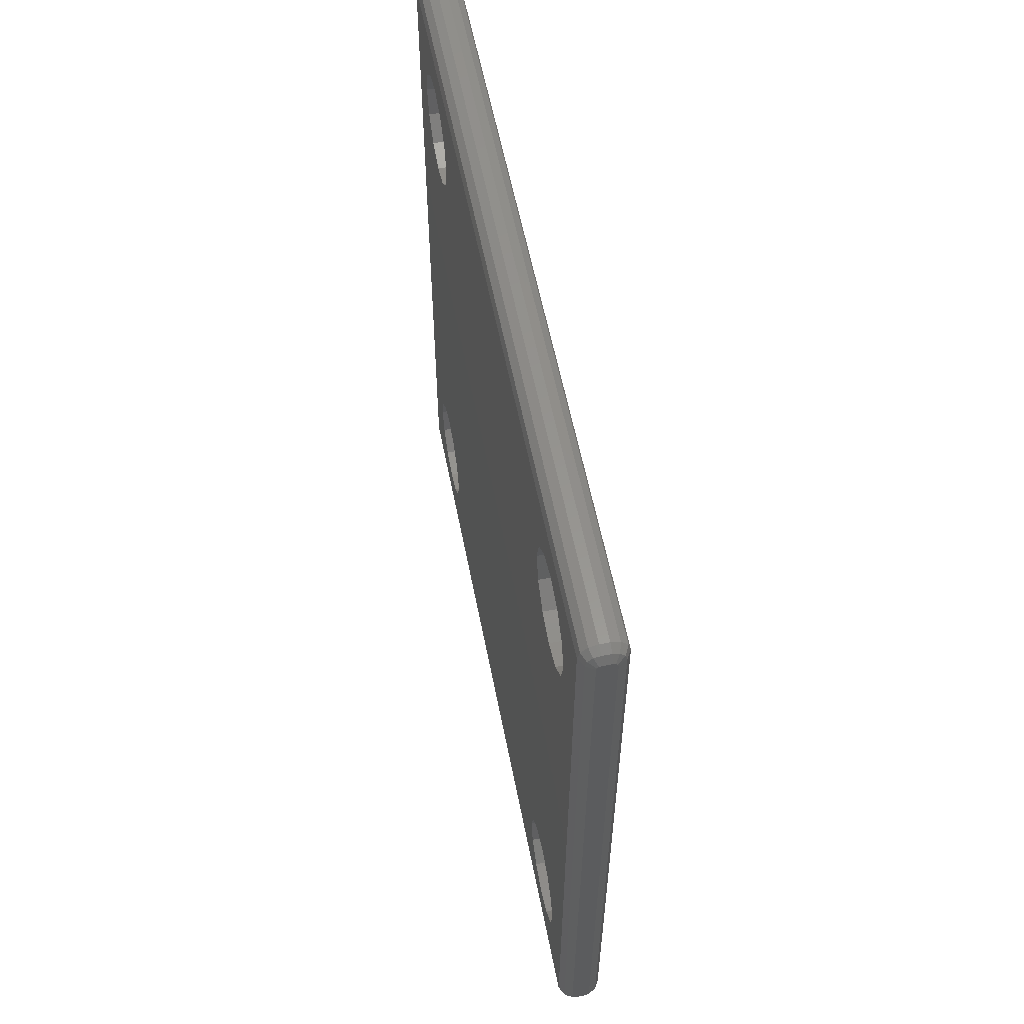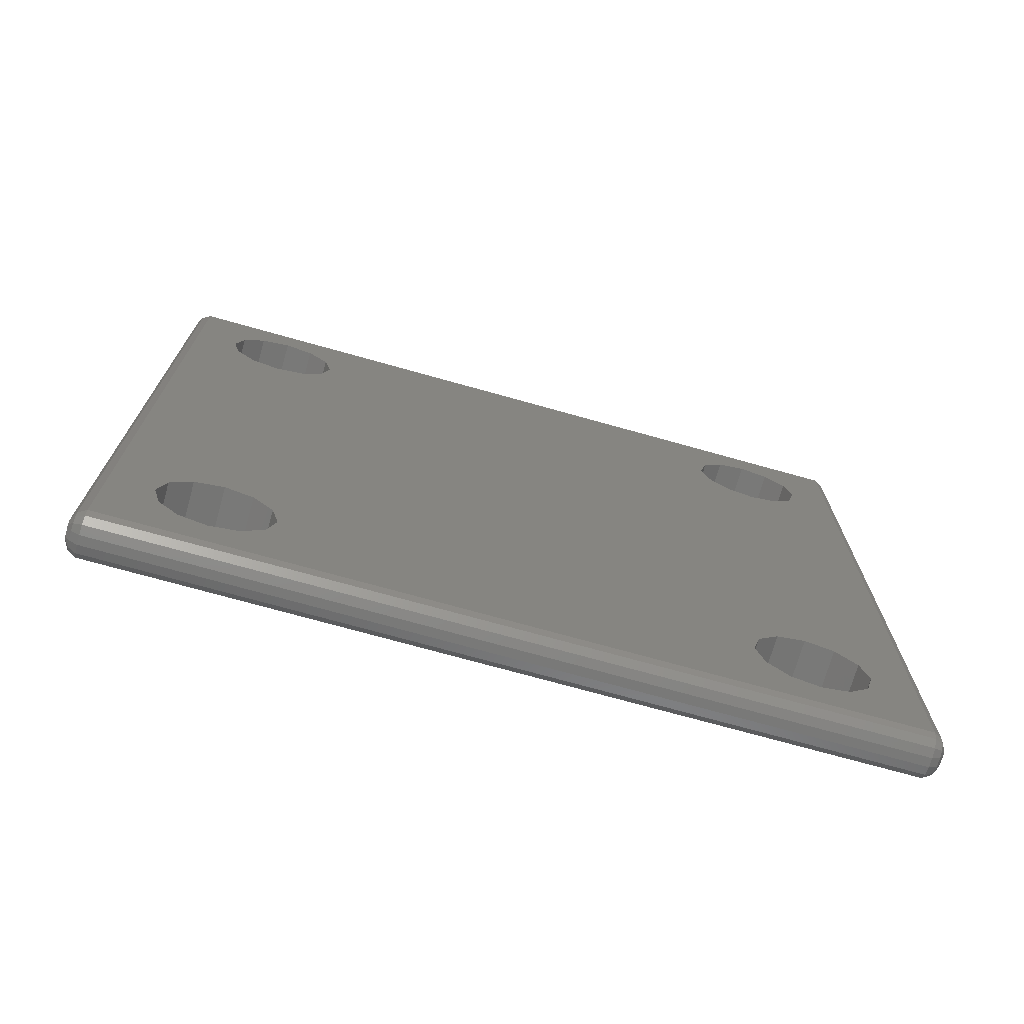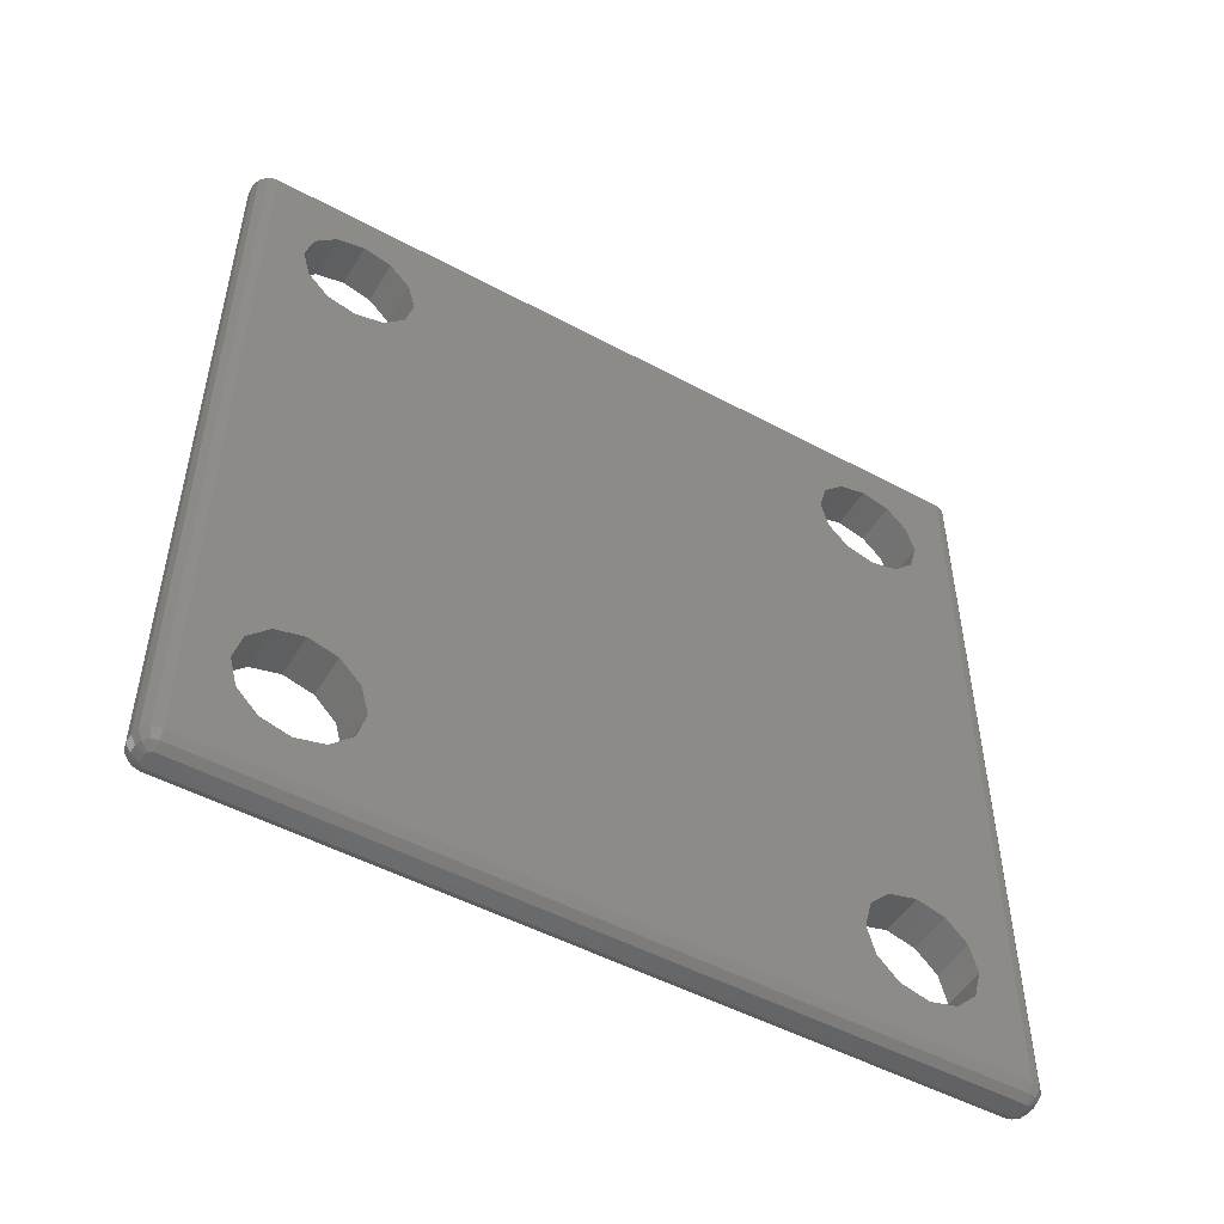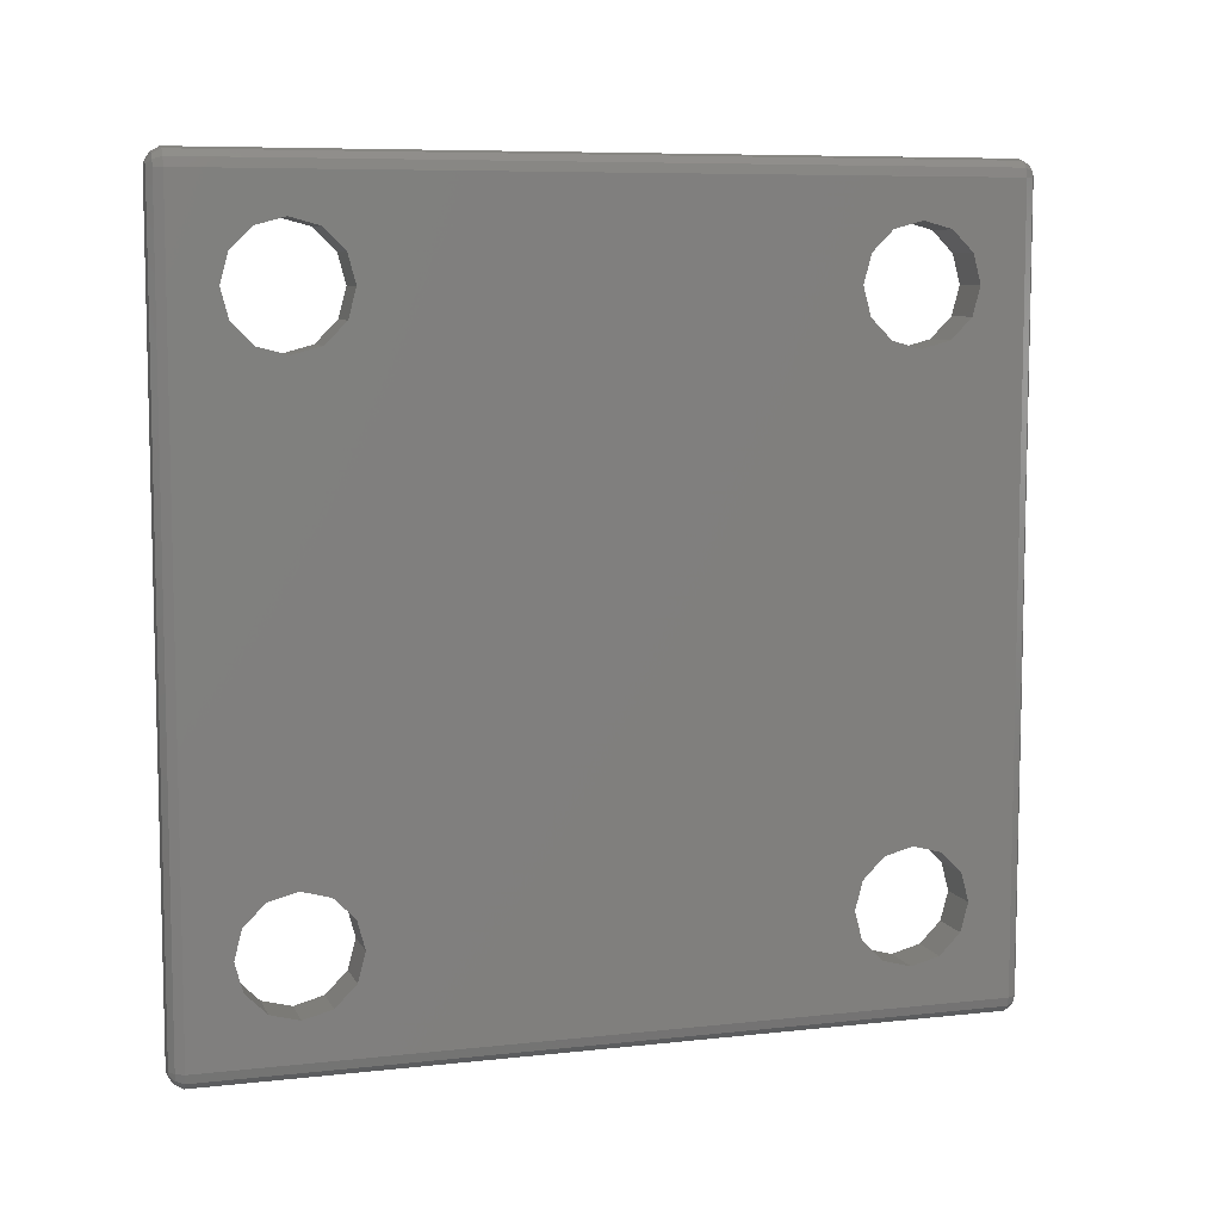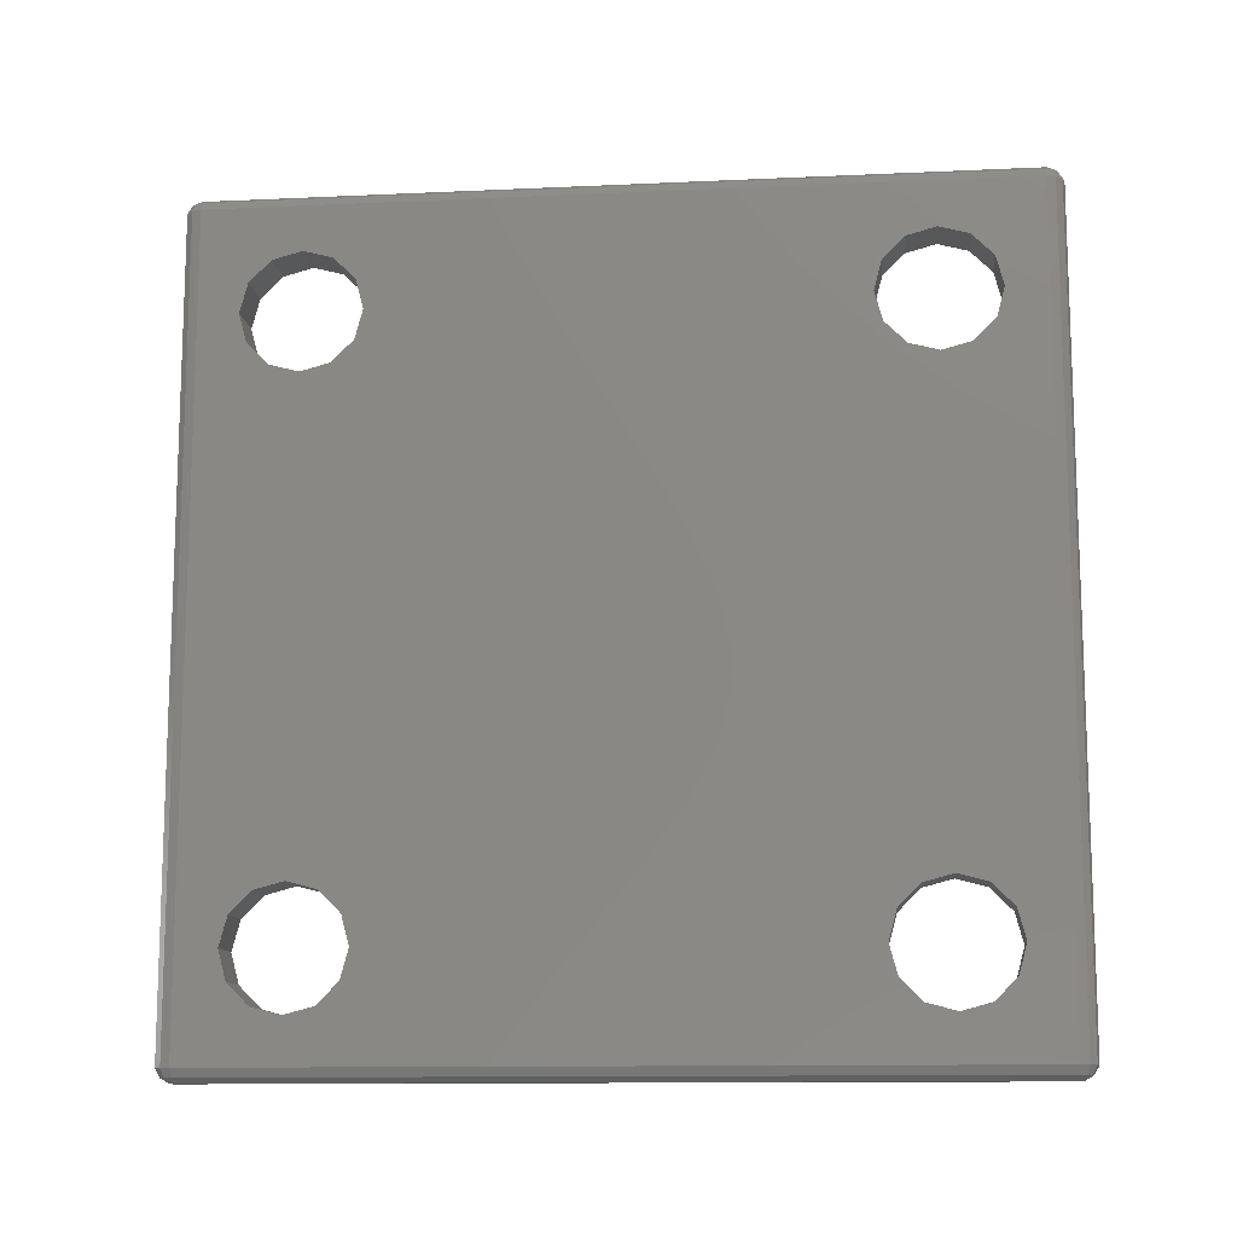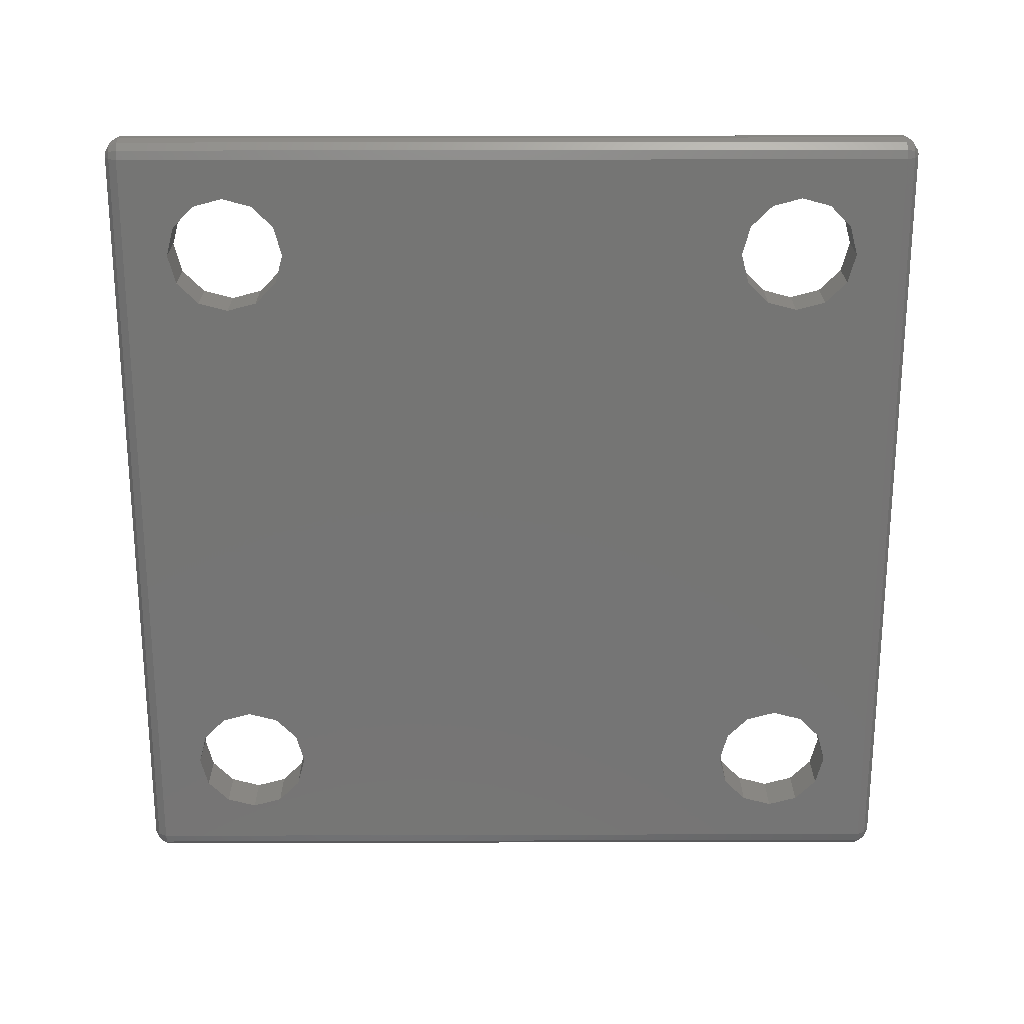
<metadata>
{"format":"stl","ext":"stl","renderer":"f3d","projection":"perspective","resolution":1024,"background":"white","views":[{"elev":57.4,"azim":169.0,"up":"+Y"},{"elev":-72.0,"azim":74.3,"up":"+Y"},{"elev":-50.4,"azim":-120.5,"up":"+Z"},{"elev":7.8,"azim":-107.1,"up":"+Y"},{"elev":-12.1,"azim":96.2,"up":"+Z"},{"elev":22.6,"azim":-90.3,"up":"+Y"}]}
</metadata>
<code>
# stl→obj: 192 verts, 396 faces
v 0.4071 -16.7 17.47
v 0.3793 -16.8 17.47
v 0.6899 -16.98 17.27
v -0.6899 16.98 17.27
v -0.9727 16.7 16.91
v -0.7657 16.7 17.27
v -0.7657 -16.7 17.27
v -0.9727 -16.7 16.91
v -0.6899 -16.98 17.27
v 0.4828 -17.19 17.27
v 0.8692 -17.09 16.91
v 0.5864 -17.37 16.91
v -0.4071 -16.7 17.47
v 0.2 -16.91 17.47
v 0.2 -17.27 17.27
v 0.4828 -17.19 -17.27
v 0.2 -16.91 -17.47
v 0.3035 -16.88 -17.47
v -0.5864 -17.37 -16.91
v -0.2 -17.47 16.91
v -0.5864 -17.37 16.91
v -0.2 -17.47 -16.91
v -0.4071 16.7 17.47
v -0.3793 -16.8 17.47
v 0.8692 -17.09 -16.91
v 0.6899 -16.98 -17.27
v 0.9727 -16.7 -16.91
v -0.8692 -17.09 16.91
v -0.8692 -17.09 -16.91
v 0.9727 16.7 -16.91
v 0.6899 16.98 -17.27
v 0.8692 17.09 -16.91
v -0.2 16.91 17.47
v -0.4828 17.19 17.27
v -0.3035 16.88 17.47
v -0.4828 -17.19 -17.27
v -0.6899 -16.98 -17.27
v 0.4071 -16.7 -17.47
v 0.7657 16.7 -17.27
v 0.7657 -16.7 -17.27
v 0.4071 16.7 -17.47
v -0.8692 17.09 16.91
v -0.2 -16.91 17.47
v -0.4828 -17.19 17.27
v -0.2 -17.27 17.27
v 0.5864 -17.37 -16.91
v -0.2 -17.27 -17.27
v 0.2 -17.47 -16.91
v 0.2 -17.27 -17.27
v 0.6899 16.98 17.27
v 0.4071 16.7 17.47
v 0.7657 16.7 17.27
v -0.5864 17.37 16.91
v 0.2 -17.47 16.91
v -0.2 -16.91 -17.47
v 0.3035 -16.88 17.47
v 0.3793 -16.8 -17.47
v 0.9727 -16.7 16.91
v -0.3793 -16.8 -17.47
v -0.4071 -16.7 -17.47
v 0.3793 16.8 -17.47
v 0.4828 17.19 -17.27
v 0.3035 16.88 -17.47
v -0.9727 -16.7 -16.91
v -0.7657 -16.7 -17.27
v -0.8692 17.09 -16.91
v -0.5864 17.37 -16.91
v -0.3035 16.88 -17.47
v -0.4828 17.19 -17.27
v -0.2 16.91 -17.47
v 0.7657 -16.7 17.27
v 0.9727 16.7 16.91
v 0.8692 17.09 16.91
v 0.2 16.91 -17.47
v 0.2 17.27 -17.27
v -0.3035 -16.88 17.47
v -0.3793 16.8 17.47
v 0.2 17.47 16.91
v 0.2 17.27 17.27
v 0.4828 17.19 17.27
v -0.9727 -10.33 11.25
v -0.9727 10.33 11.25
v -0.9727 -10.33 -11.25
v -0.9727 -10 12.5
v -0.9727 -11.25 -10.33
v -0.9727 -11.25 10.33
v -0.9727 -12.5 -10
v -0.9727 -12.5 10
v -0.9727 -13.75 -10.33
v -0.9727 -13.75 10.33
v -0.9727 -14.67 -11.25
v -0.9727 -14.67 11.25
v -0.9727 -15 -12.5
v -0.9727 14.67 11.25
v -0.9727 14.67 -11.25
v -0.9727 15 12.5
v -0.9727 13.75 -10.33
v -0.9727 13.75 10.33
v -0.9727 12.5 -10
v -0.9727 12.5 10
v -0.9727 11.25 -10.33
v -0.9727 11.25 10.33
v -0.9727 10.33 -11.25
v -0.9727 -10 -12.5
v -0.9727 10 -12.5
v -0.9727 16.7 -16.91
v -0.9727 15 -12.5
v -0.9727 14.67 -13.75
v -0.9727 13.75 -14.67
v -0.9727 12.5 -15
v -0.9727 11.25 -14.67
v -0.9727 10.33 -13.75
v -0.9727 -10.33 -13.75
v -0.9727 -11.25 -14.67
v -0.9727 -14.67 -13.75
v -0.9727 -13.75 -14.67
v -0.9727 -12.5 -15
v -0.9727 14.67 13.75
v -0.9727 13.75 14.67
v -0.9727 12.5 15
v -0.9727 11.25 14.67
v -0.9727 10 12.5
v -0.9727 10.33 13.75
v -0.9727 -10.33 13.75
v -0.9727 -11.25 14.67
v -0.9727 -12.5 15
v -0.9727 -13.75 14.67
v -0.9727 -14.67 13.75
v -0.9727 -15 12.5
v -0.3035 -16.88 -17.47
v 0.2 17.47 -16.91
v -0.4071 16.7 -17.47
v -0.7657 16.7 -17.27
v -0.2 17.27 -17.27
v -0.2 17.47 16.91
v 0.9727 -10.33 -11.25
v 0.9727 10.33 -11.25
v 0.9727 -10.33 11.25
v 0.9727 -10 -12.5
v 0.9727 -11.25 10.33
v 0.9727 -11.25 -10.33
v 0.9727 -12.5 10
v 0.9727 -12.5 -10
v 0.9727 -13.75 10.33
v 0.9727 -13.75 -10.33
v 0.9727 -14.67 11.25
v 0.9727 -14.67 -11.25
v 0.9727 -15 12.5
v 0.9727 14.67 -11.25
v 0.9727 14.67 11.25
v 0.9727 15 -12.5
v 0.9727 13.75 10.33
v 0.9727 13.75 -10.33
v 0.9727 12.5 10
v 0.9727 12.5 -10
v 0.9727 11.25 10.33
v 0.9727 11.25 -10.33
v 0.9727 10.33 11.25
v 0.9727 -10 12.5
v 0.9727 10 12.5
v 0.9727 15 12.5
v 0.9727 14.67 13.75
v 0.9727 13.75 14.67
v 0.9727 12.5 15
v 0.9727 11.25 14.67
v 0.9727 10.33 13.75
v 0.9727 -10.33 13.75
v 0.9727 -11.25 14.67
v 0.9727 -14.67 13.75
v 0.9727 -13.75 14.67
v 0.9727 -12.5 15
v 0.9727 14.67 -13.75
v 0.9727 13.75 -14.67
v 0.9727 12.5 -15
v 0.9727 11.25 -14.67
v 0.9727 10 -12.5
v 0.9727 10.33 -13.75
v 0.9727 -10.33 -13.75
v 0.9727 -11.25 -14.67
v 0.9727 -12.5 -15
v 0.9727 -13.75 -14.67
v 0.9727 -14.67 -13.75
v 0.9727 -15 -12.5
v -0.2 17.47 -16.91
v -0.3793 16.8 -17.47
v -0.6899 16.98 -17.27
v 0.5864 17.37 16.91
v 0.5864 17.37 -16.91
v 0.2 16.91 17.47
v 0.3793 16.8 17.47
v 0.3035 16.88 17.47
v -0.2 17.27 17.27
f 1 2 3
f 4 5 6
f 7 8 9
f 10 11 3
f 11 10 12
f 13 7 9
f 14 15 10
f 16 17 18
f 19 20 21
f 20 19 22
f 4 6 23
f 13 9 24
f 25 26 27
f 19 28 29
f 28 19 21
f 30 31 32
f 33 34 35
f 6 13 23
f 13 6 7
f 36 29 37
f 29 36 19
f 38 39 40
f 39 38 41
f 42 5 4
f 43 44 45
f 39 31 30
f 27 26 40
f 25 16 26
f 16 25 46
f 47 48 22
f 48 47 49
f 50 51 52
f 42 34 53
f 34 42 4
f 20 15 45
f 15 20 54
f 44 21 20
f 47 36 55
f 56 14 10
f 45 44 20
f 8 6 5
f 6 8 7
f 28 44 9
f 44 28 21
f 9 8 28
f 27 39 30
f 39 27 40
f 16 57 26
f 57 16 18
f 16 48 49
f 11 27 58
f 27 11 25
f 12 25 11
f 25 12 46
f 59 37 60
f 61 62 31
f 62 61 63
f 29 8 64
f 8 29 28
f 37 65 60
f 66 53 67
f 53 66 42
f 68 69 70
f 71 3 58
f 72 32 73
f 32 72 30
f 62 74 75
f 24 44 76
f 44 24 9
f 76 44 43
f 34 77 35
f 77 34 4
f 78 79 80
f 81 82 83
f 82 81 84
f 85 81 83
f 85 86 81
f 87 86 85
f 87 88 86
f 89 88 87
f 89 90 88
f 91 90 89
f 91 92 90
f 64 91 93
f 91 64 92
f 94 5 95
f 5 94 96
f 97 94 95
f 97 98 94
f 99 98 97
f 99 100 98
f 101 100 99
f 101 102 100
f 103 102 101
f 103 82 102
f 104 103 105
f 83 103 104
f 95 106 107
f 106 108 107
f 106 109 108
f 106 110 109
f 106 111 110
f 103 83 82
f 112 104 105
f 113 112 111
f 114 111 106
f 112 113 104
f 111 114 113
f 64 114 106
f 8 92 64
f 115 64 93
f 116 64 115
f 117 64 116
f 114 64 117
f 106 95 5
f 118 5 96
f 119 5 118
f 120 5 119
f 121 5 120
f 82 84 122
f 122 84 123
f 124 123 84
f 123 124 121
f 125 121 124
f 121 125 5
f 8 125 126
f 125 8 5
f 127 8 126
f 128 8 127
f 129 8 128
f 92 8 129
f 55 36 130
f 16 49 17
f 22 19 36
f 62 75 131
f 58 3 11
f 2 10 3
f 10 2 56
f 39 41 31
f 37 64 65
f 65 132 60
f 132 65 133
f 29 64 37
f 70 69 134
f 135 53 34
f 63 74 62
f 71 72 52
f 72 71 58
f 136 137 138
f 137 136 139
f 140 136 138
f 140 141 136
f 142 141 140
f 142 143 141
f 144 143 142
f 144 145 143
f 146 145 144
f 146 147 145
f 58 146 148
f 146 58 147
f 149 30 150
f 30 149 151
f 152 149 150
f 152 153 149
f 154 153 152
f 154 155 153
f 156 155 154
f 156 157 155
f 158 157 156
f 158 137 157
f 159 158 160
f 138 158 159
f 150 72 161
f 72 162 161
f 72 163 162
f 72 164 163
f 72 165 164
f 158 138 137
f 166 159 160
f 167 166 165
f 168 165 72
f 166 167 159
f 165 168 167
f 58 168 72
f 27 147 58
f 169 58 148
f 170 58 169
f 171 58 170
f 168 58 171
f 72 150 30
f 172 30 151
f 173 30 172
f 174 30 173
f 175 30 174
f 137 139 176
f 176 139 177
f 178 177 139
f 177 178 175
f 179 175 178
f 175 179 30
f 27 179 180
f 179 27 30
f 181 27 180
f 182 27 181
f 183 27 182
f 147 27 183
f 131 135 78
f 135 131 184
f 22 36 47
f 22 54 20
f 54 22 48
f 106 42 66
f 42 106 5
f 26 38 40
f 134 69 184
f 185 69 68
f 69 185 186
f 187 78 80
f 77 4 23
f 133 106 186
f 132 133 186
f 26 57 38
f 51 71 52
f 71 51 1
f 71 1 3
f 73 50 72
f 132 186 185
f 188 78 187
f 78 188 131
f 70 75 74
f 75 70 134
f 69 67 184
f 79 189 80
f 46 48 16
f 48 12 54
f 12 48 46
f 15 54 10
f 10 54 12
f 50 190 51
f 43 15 14
f 15 43 45
f 184 53 135
f 53 184 67
f 69 66 67
f 66 69 186
f 186 106 66
f 32 62 188
f 62 32 31
f 47 17 49
f 17 47 55
f 36 59 130
f 59 36 37
f 80 190 50
f 190 80 191
f 72 50 52
f 65 106 133
f 106 65 64
f 41 61 31
f 75 184 131
f 184 75 134
f 135 34 192
f 80 189 191
f 189 51 190
f 51 23 1
f 189 190 191
f 13 1 23
f 51 189 23
f 14 1 13
f 23 189 33
f 1 14 2
f 23 33 35
f 2 14 56
f 23 35 77
f 14 13 43
f 43 13 76
f 76 13 24
f 80 73 187
f 73 80 50
f 73 188 187
f 188 73 32
f 17 38 57
f 38 60 41
f 17 57 18
f 132 41 60
f 38 17 60
f 74 41 132
f 60 17 55
f 41 74 61
f 60 55 130
f 61 74 63
f 60 130 59
f 74 132 70
f 70 132 68
f 68 132 185
f 62 131 188
f 78 192 79
f 192 78 135
f 192 189 79
f 189 192 33
f 192 34 33
f 118 163 119
f 163 118 162
f 96 162 118
f 162 96 161
f 120 163 164
f 163 120 119
f 121 164 165
f 164 121 120
f 98 150 94
f 150 98 152
f 123 165 166
f 165 123 121
f 160 123 166
f 123 160 122
f 156 82 158
f 82 156 102
f 94 161 96
f 161 94 150
f 158 122 160
f 122 158 82
f 98 154 152
f 154 98 100
f 100 156 154
f 156 100 102
f 182 93 183
f 93 182 115
f 83 141 85
f 141 83 136
f 104 136 83
f 136 104 139
f 114 180 179
f 180 114 117
f 113 139 104
f 139 113 178
f 147 89 145
f 89 147 91
f 89 143 145
f 143 89 87
f 117 181 180
f 181 117 116
f 183 91 147
f 91 183 93
f 113 179 178
f 179 113 114
f 181 115 182
f 115 181 116
f 87 141 143
f 141 87 85
f 111 177 175
f 177 111 112
f 95 153 97
f 153 95 149
f 107 149 95
f 149 107 151
f 108 151 107
f 151 108 172
f 99 153 155
f 153 99 97
f 176 103 137
f 103 176 105
f 110 175 174
f 175 110 111
f 137 101 157
f 101 137 103
f 109 174 173
f 174 109 110
f 101 155 157
f 155 101 99
f 177 105 176
f 105 177 112
f 109 172 108
f 172 109 173
f 125 167 168
f 167 125 124
f 84 167 124
f 167 84 159
f 126 168 171
f 168 126 125
f 86 138 81
f 138 86 140
f 88 144 142
f 144 88 90
f 127 171 170
f 171 127 126
f 144 92 146
f 92 144 90
f 148 128 169
f 128 148 129
f 81 159 84
f 159 81 138
f 169 127 170
f 127 169 128
f 86 142 140
f 142 86 88
f 146 129 148
f 129 146 92

</code>
